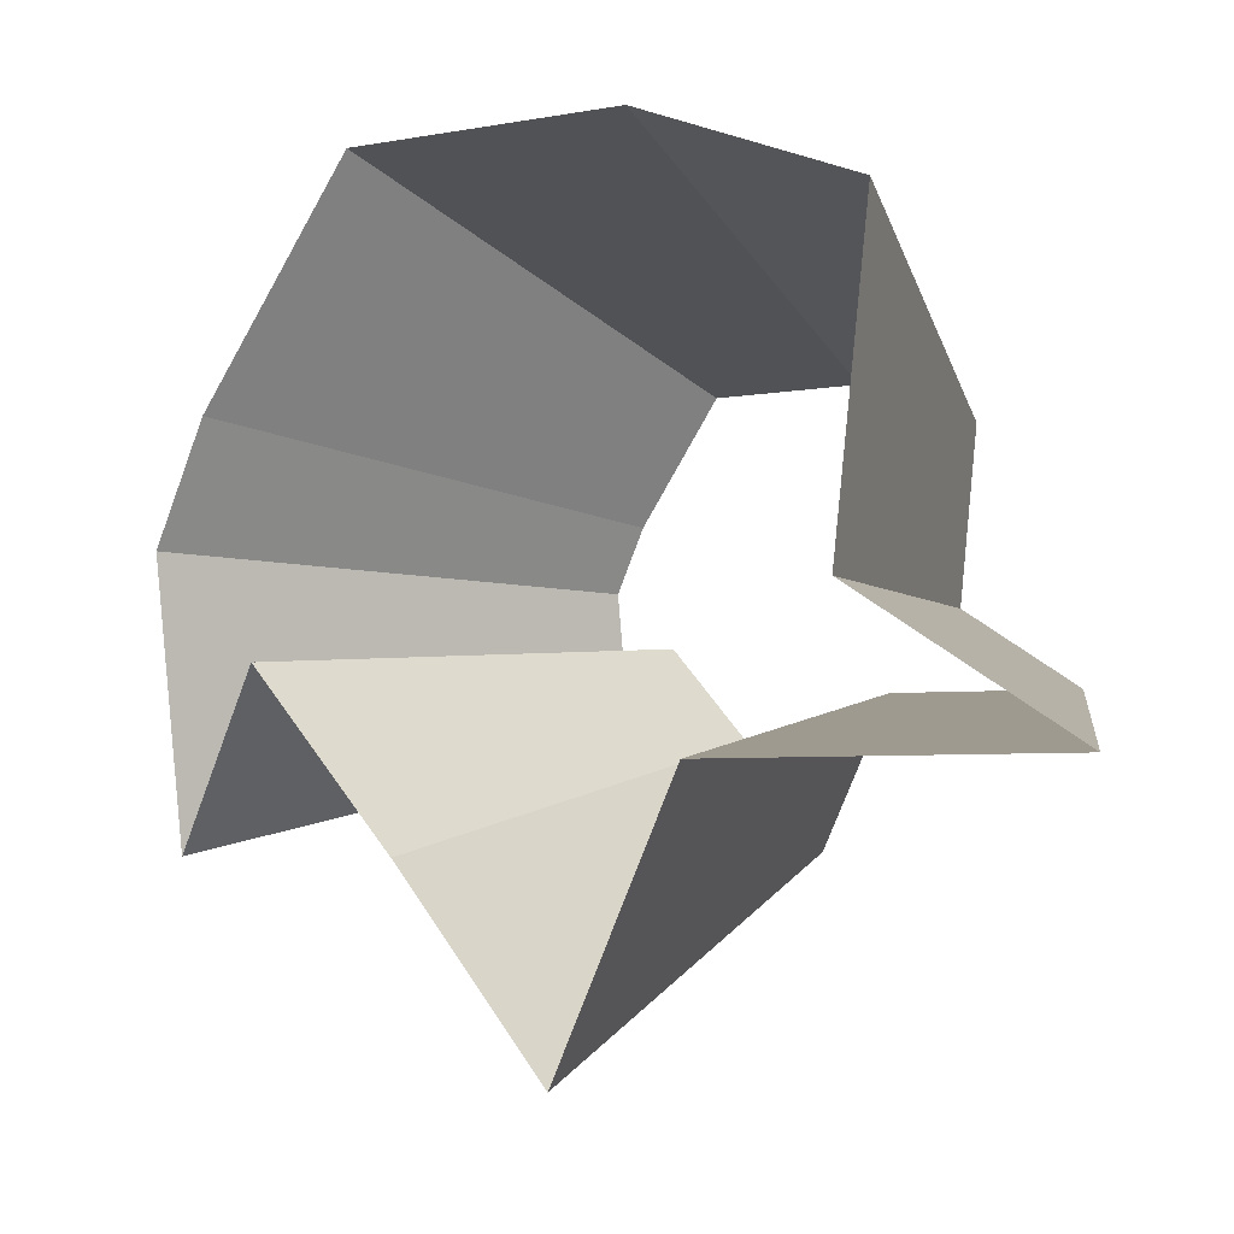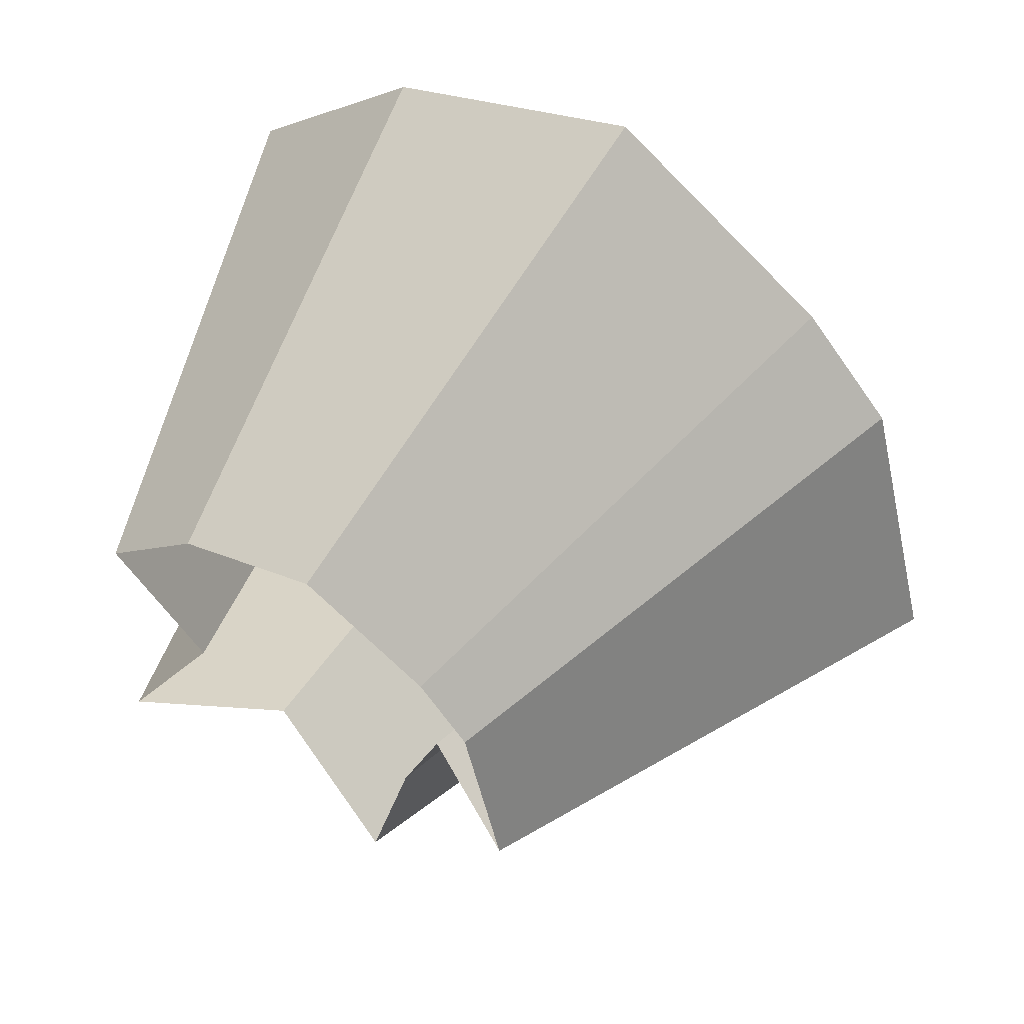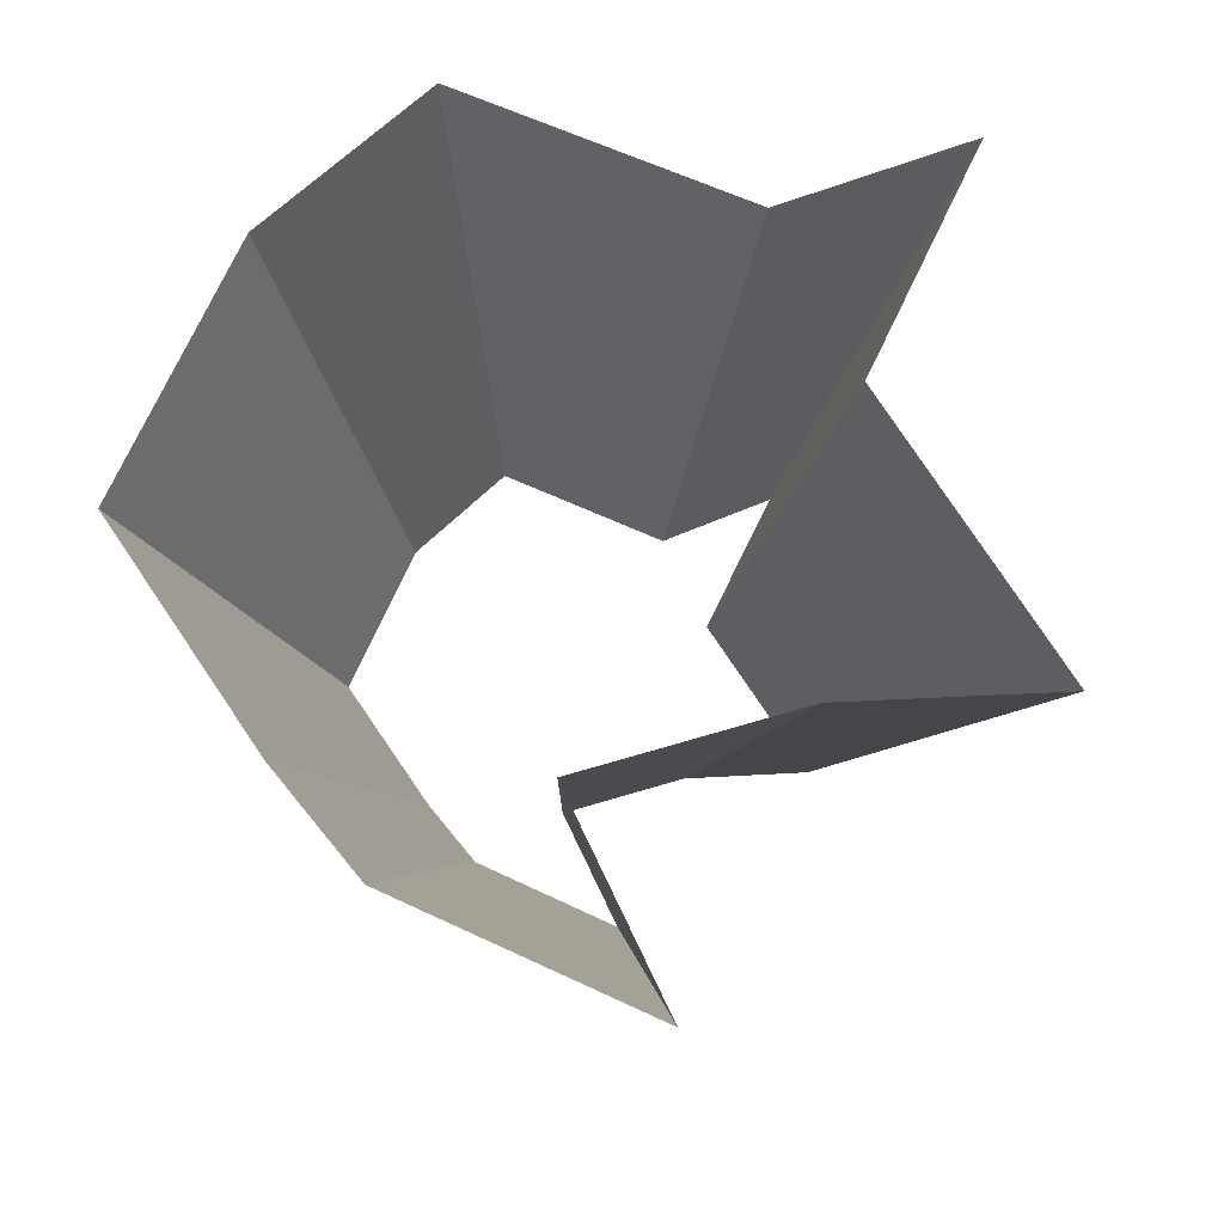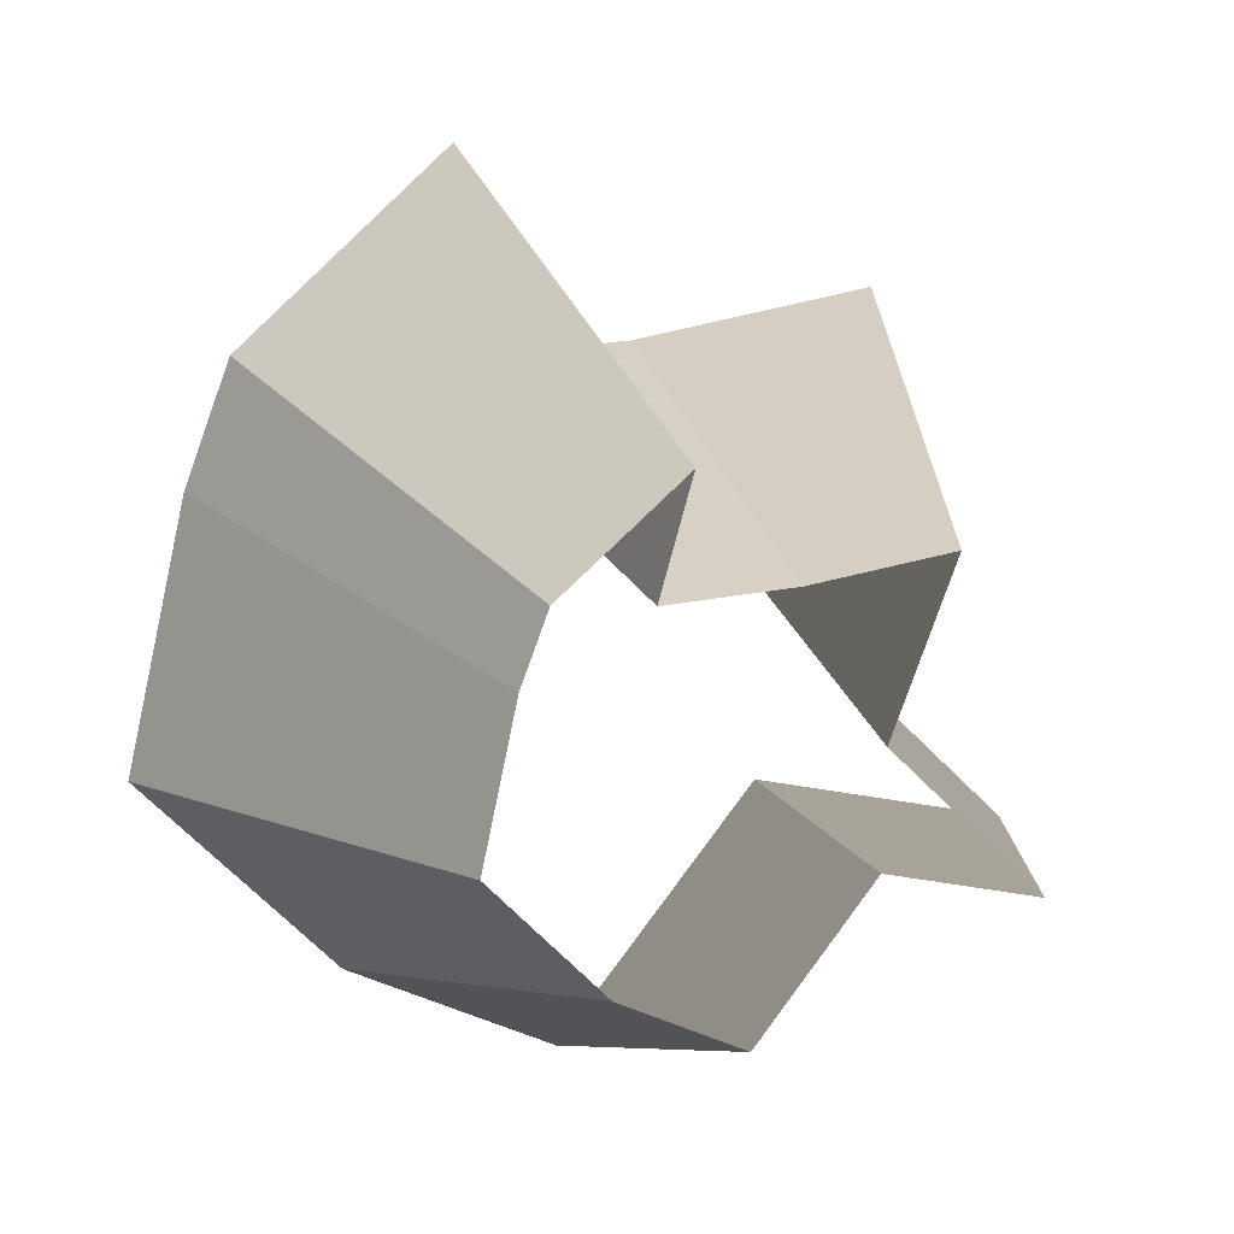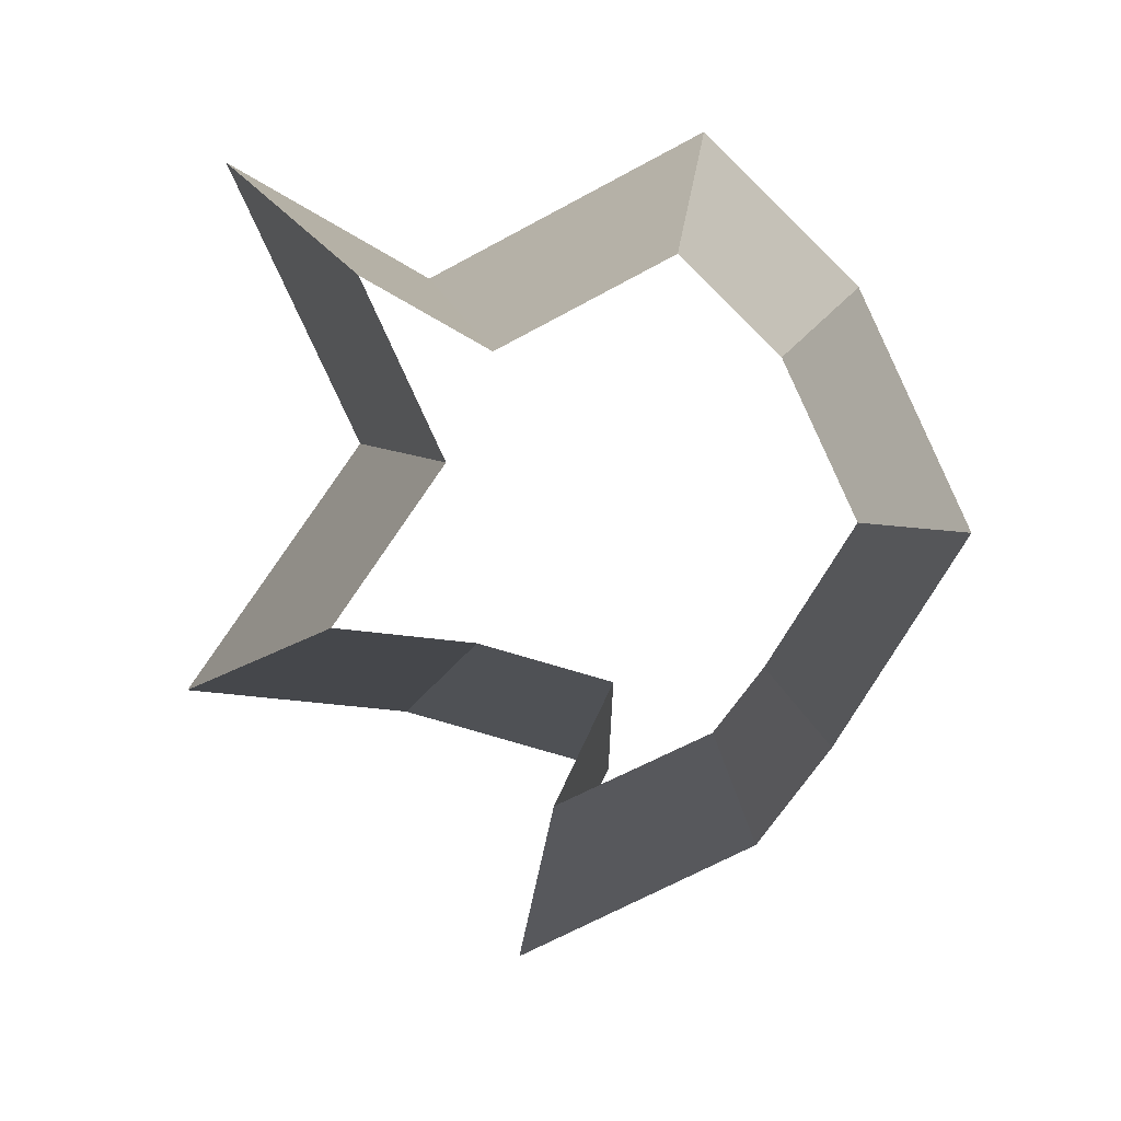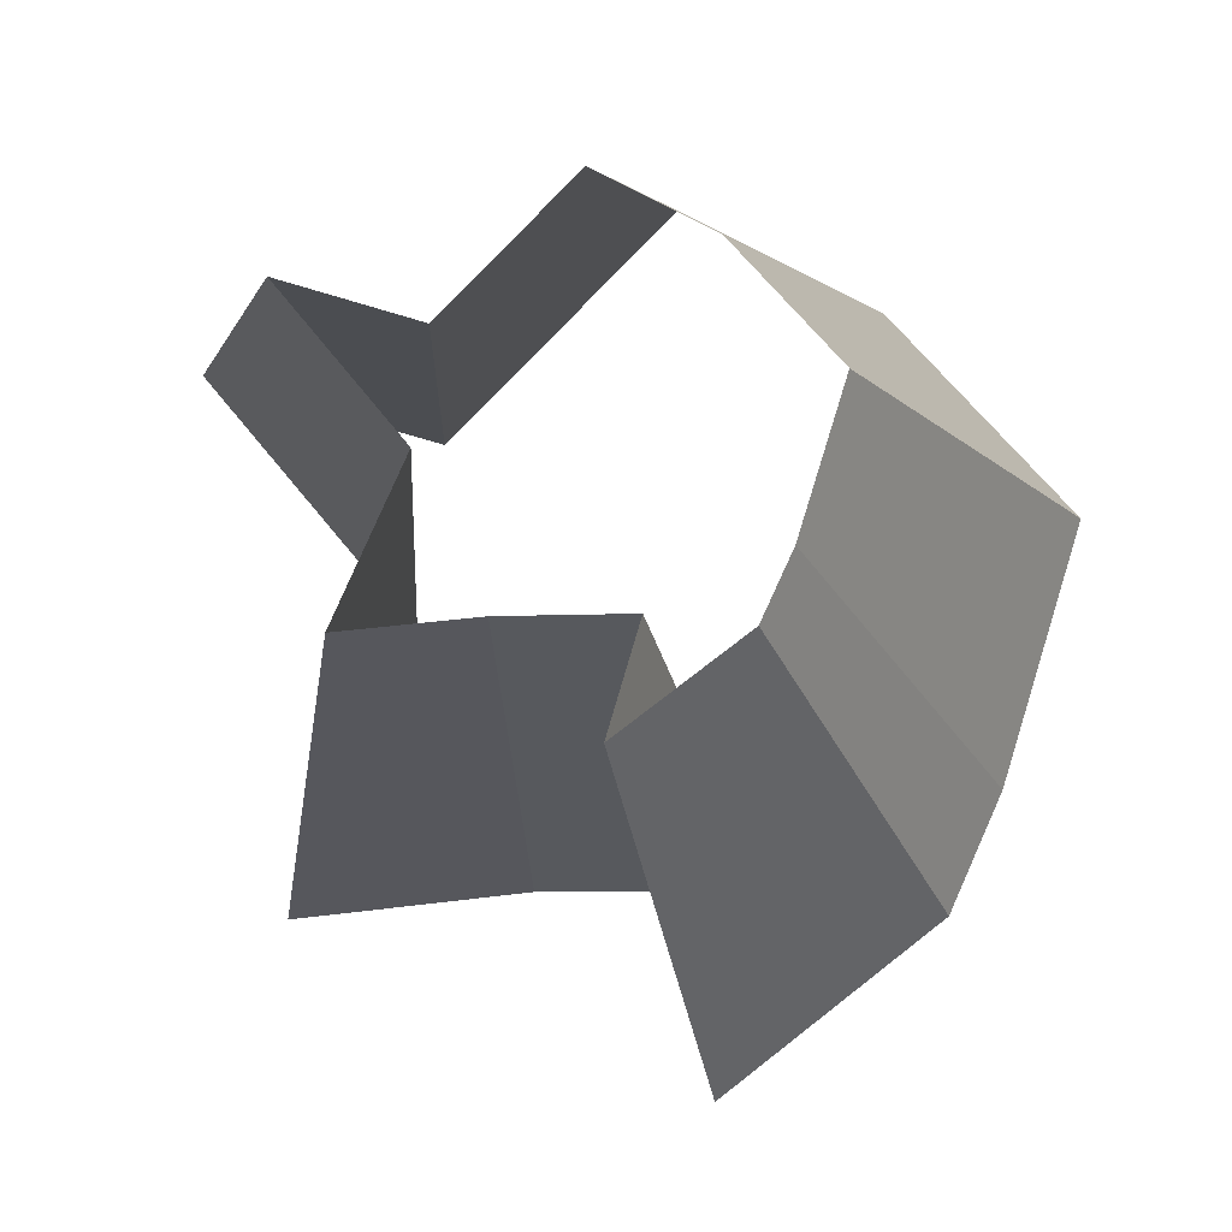
<metadata>
{"format":"obj","ext":"obj","renderer":"f3d","projection":"perspective","resolution":1024,"background":"white","views":[{"elev":70.7,"azim":-137.8,"up":"+Z"},{"elev":-30.6,"azim":60.3,"up":"+Z"},{"elev":36.0,"azim":151.7,"up":"+Z"},{"elev":-18.4,"azim":172.7,"up":"+Y"},{"elev":-55.2,"azim":-27.0,"up":"+Z"},{"elev":-74.0,"azim":-9.6,"up":"+Z"}]}
</metadata>
<code>
g shard6
v 0.1594 0.09775 0.386
v 0.287 0.1759 0.6948
v 0.1502 0.1402 0.7395
v 0.08344 0.07788 0.4108
v 0.08344 0.07788 0.4108
v 0.1502 0.1402 0.7395
v 0.02741 0.3085 0.707
v 0.01523 0.1714 0.3928
v 0.2327 0.1473 0.3353
v 0.4189 0.2651 0.6035
v 0.287 0.1759 0.6948
v 0.1594 0.09775 0.386
v 0.2183 0.2336 0.2939
v 0.3929 0.4204 0.529
v 0.4189 0.2651 0.6035
v 0.2327 0.1473 0.3353
v 0.2052 0.2721 0.2705
v 0.3694 0.4898 0.487
v 0.3929 0.4204 0.529
v 0.2183 0.2336 0.2939
v 0.0706 0.3003 0.3064
v 0.1271 0.5406 0.5515
v 0.2667 0.5087 0.5321
v 0.1482 0.2826 0.2956
v -0.01022 0.3193 0.294
v -0.01839 0.5747 0.5293
v 0.1271 0.5406 0.5515
v 0.0706 0.3003 0.3064
v 0.0165 0.2325 0.3631
v 0.0297 0.4186 0.6537
v -0.01839 0.5747 0.5293
v -0.01022 0.3193 0.294
v -0.07262 0.1604 0.3909
v -0.1307 0.2888 0.7036
v 0.0297 0.4186 0.6537
v 0.0165 0.2325 0.3631
v 0.01523 0.1714 0.3928
v 0.02741 0.3085 0.707
v -0.1307 0.2888 0.7036
v -0.07262 0.1604 0.3909
v 0.1372 0.3352 0.2366
v 0.2469 0.6033 0.4258
v 0.3694 0.4898 0.487
v 0.2052 0.2721 0.2705
v 0.1482 0.2826 0.2956
v 0.2667 0.5087 0.5321
v 0.2469 0.6033 0.4258
v 0.1372 0.3352 0.2366
g shard6_0
f 3 2 1
f 4 3 1
f 7 6 5
f 8 7 5
f 11 10 9
f 12 11 9
f 15 14 13
f 16 15 13
f 19 18 17
f 20 19 17
f 23 22 21
f 24 23 21
f 27 26 25
f 28 27 25
f 31 30 29
f 32 31 29
f 35 34 33
f 36 35 33
f 39 38 37
f 40 39 37
f 43 42 41
f 44 43 41
f 47 46 45
f 48 47 45

</code>
